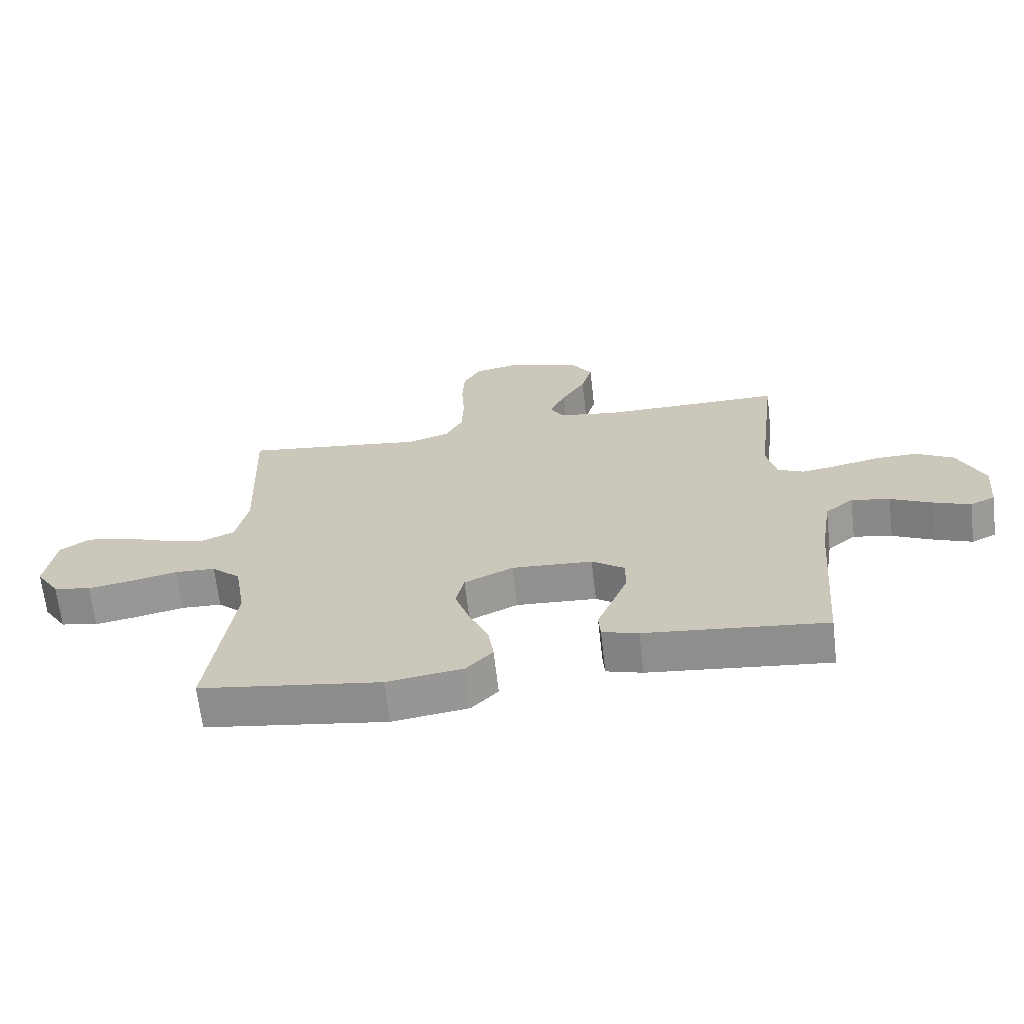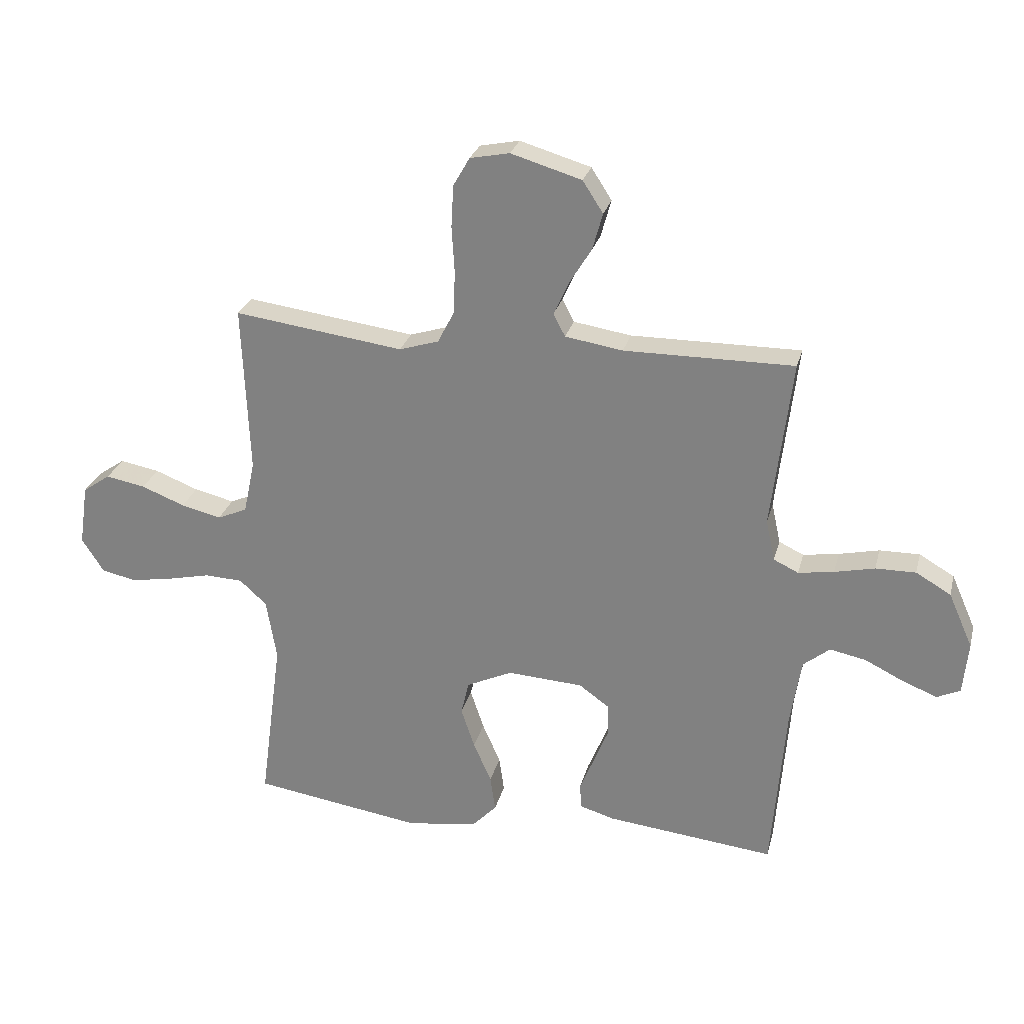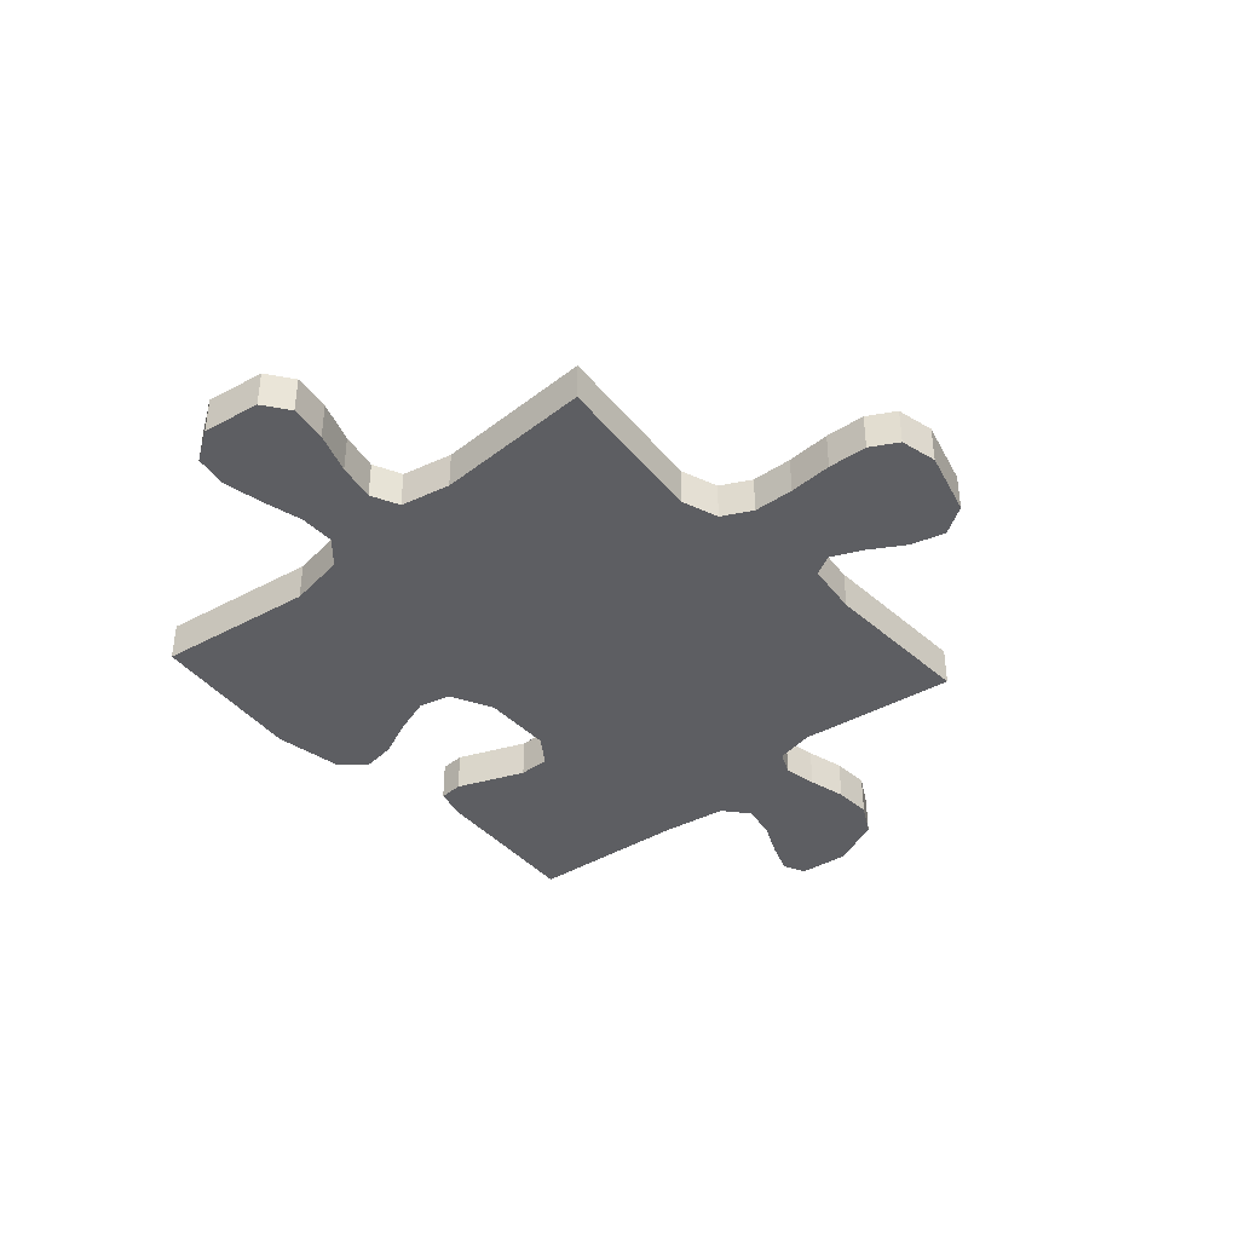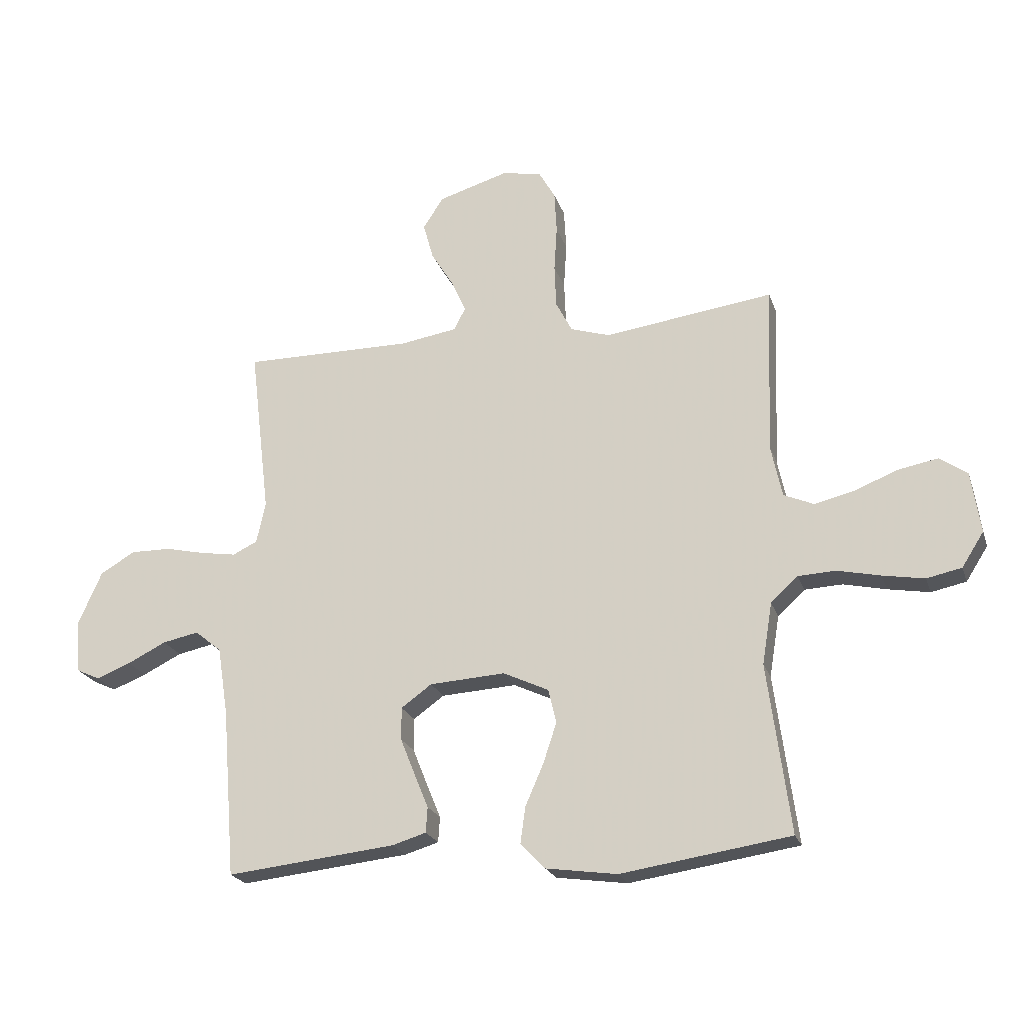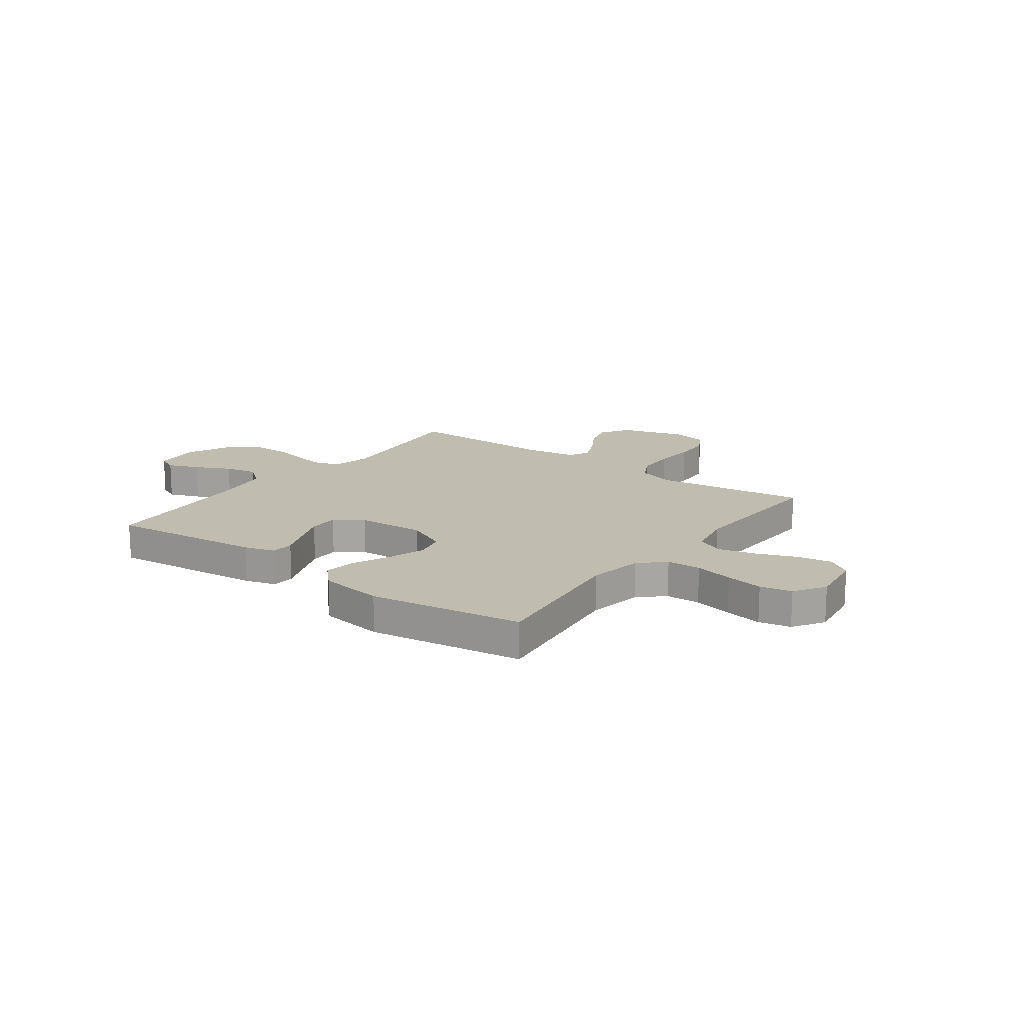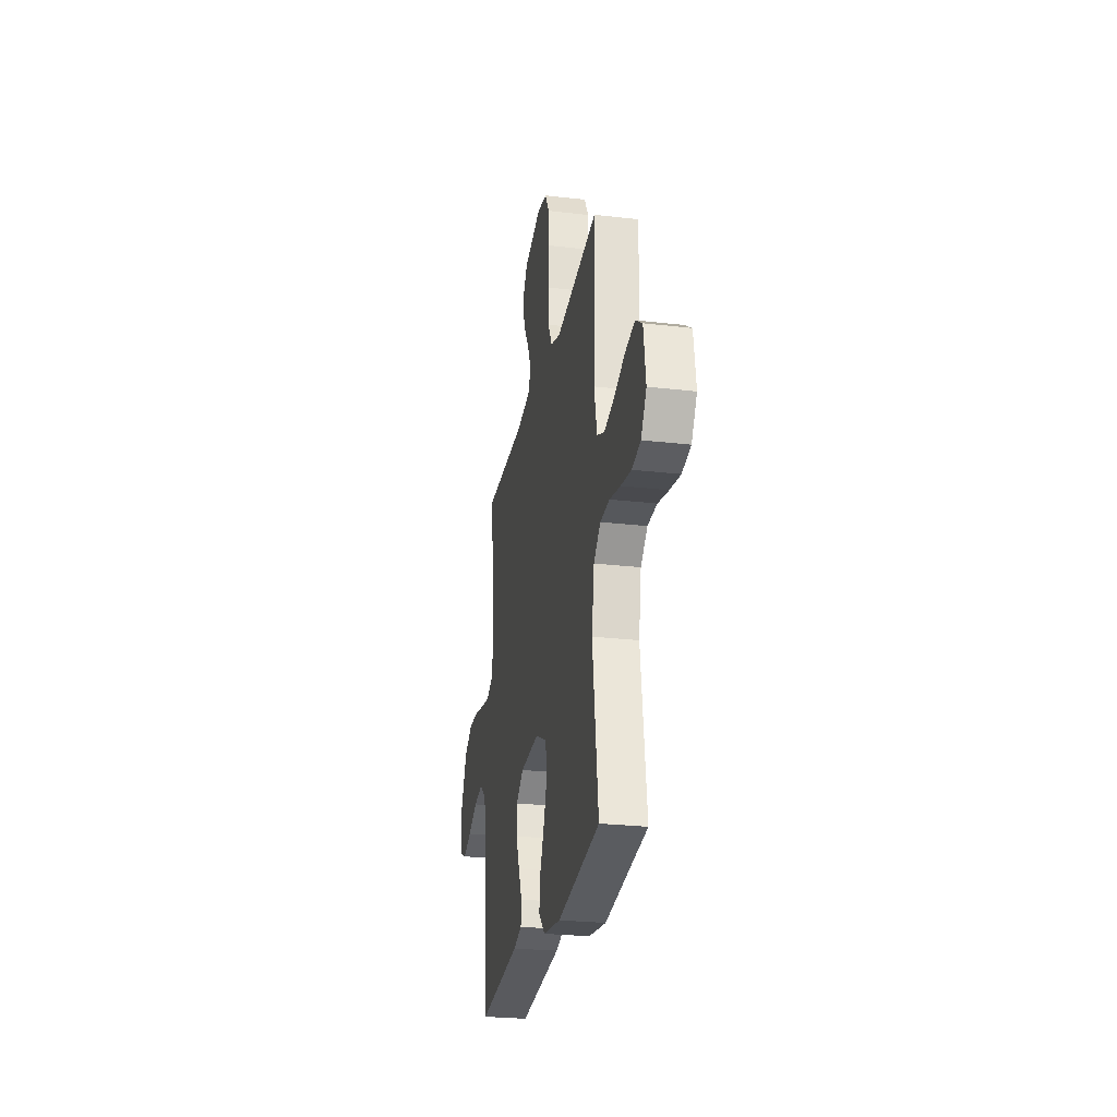
<metadata>
{"format":"obj","ext":"obj","renderer":"f3d","projection":"perspective","resolution":1024,"background":"white","views":[{"elev":-66.6,"azim":6.6,"up":"+Z"},{"elev":26.8,"azim":13.9,"up":"+Z"},{"elev":-39.0,"azim":-48.0,"up":"+Y"},{"elev":-22.2,"azim":-163.8,"up":"+Z"},{"elev":16.3,"azim":-143.4,"up":"+Y"},{"elev":-25.8,"azim":-100.5,"up":"+Z"}]}
</metadata>
<code>
v 0.5 0.07 0.5
v 0.464 0.07 0.2
v 0.48 0.07 0.127
v 0.524 0.07 0.106
v 0.587 0.07 0.116
v 0.658 0.07 0.132
v 0.729 0.07 0.133
v 0.791 0.07 0.097
v 0.834 0.07 0
v 0.825 0.07 -0.093
v 0.784 0.07 -0.112
v 0.723 0.07 -0.088
v 0.654 0.07 -0.054
v 0.59 0.07 -0.041
v 0.543 0.07 -0.079
v 0.524 0.07 -0.2
v 0.5 0.07 -0.5
v 0.2 0.07 -0.468
v 0.14 0.07 -0.45
v 0.137 0.07 -0.405
v 0.162 0.07 -0.344
v 0.188 0.07 -0.279
v 0.188 0.07 -0.221
v 0.134 0.07 -0.182
v 0 0.07 -0.174
v -0.081 0.07 -0.212
v -0.095 0.07 -0.272
v -0.071 0.07 -0.344
v -0.039 0.07 -0.417
v -0.03 0.07 -0.481
v -0.074 0.07 -0.527
v -0.2 0.07 -0.545
v -0.5 0.07 -0.5
v -0.46 0.07 -0.2
v -0.478 0.07 -0.091
v -0.526 0.07 -0.047
v -0.593 0.07 -0.044
v -0.669 0.07 -0.061
v -0.743 0.07 -0.074
v -0.805 0.07 -0.061
v -0.844 0.07 0
v -0.828 0.07 0.109
v -0.779 0.07 0.143
v -0.709 0.07 0.13
v -0.632 0.07 0.1
v -0.561 0.07 0.083
v -0.508 0.07 0.106
v -0.488 0.07 0.2
v -0.5 0.07 0.5
v -0.2 0.07 0.46
v -0.13 0.07 0.482
v -0.101 0.07 0.538
v -0.098 0.07 0.614
v -0.103 0.07 0.696
v -0.099 0.07 0.77
v -0.07 0.07 0.821
v 0 0.07 0.835
v 0.125 0.07 0.798
v 0.161 0.07 0.742
v 0.143 0.07 0.677
v 0.103 0.07 0.612
v 0.077 0.07 0.554
v 0.098 0.07 0.514
v 0.2 0.07 0.498
v 0.5 0 0.5
v 0.464 0 0.2
v 0.48 0 0.127
v 0.524 0 0.106
v 0.587 0 0.116
v 0.658 0 0.132
v 0.729 0 0.133
v 0.791 0 0.097
v 0.834 0 0
v 0.825 0 -0.093
v 0.784 0 -0.112
v 0.723 0 -0.088
v 0.654 0 -0.054
v 0.59 0 -0.041
v 0.543 0 -0.079
v 0.524 0 -0.2
v 0.5 0 -0.5
v 0.2 0 -0.468
v 0.14 0 -0.45
v 0.137 0 -0.405
v 0.162 0 -0.344
v 0.188 0 -0.279
v 0.188 0 -0.221
v 0.134 0 -0.182
v 0 0 -0.174
v -0.081 0 -0.212
v -0.095 0 -0.272
v -0.071 0 -0.344
v -0.039 0 -0.417
v -0.03 0 -0.481
v -0.074 0 -0.527
v -0.2 0 -0.545
v -0.5 0 -0.5
v -0.46 0 -0.2
v -0.478 0 -0.091
v -0.526 0 -0.047
v -0.593 0 -0.044
v -0.669 0 -0.061
v -0.743 0 -0.074
v -0.805 0 -0.061
v -0.844 0 0
v -0.828 0 0.109
v -0.779 0 0.143
v -0.709 0 0.13
v -0.632 0 0.1
v -0.561 0 0.083
v -0.508 0 0.106
v -0.488 0 0.2
v -0.5 0 0.5
v -0.2 0 0.46
v -0.13 0 0.482
v -0.101 0 0.538
v -0.098 0 0.614
v -0.103 0 0.696
v -0.099 0 0.77
v -0.07 0 0.821
v 0 0 0.835
v 0.125 0 0.798
v 0.161 0 0.742
v 0.143 0 0.677
v 0.103 0 0.612
v 0.077 0 0.554
v 0.098 0 0.514
v 0.2 0 0.498
f 58 59 60 61
f 58 61 62
f 57 58 62
f 56 57 62
f 53 54 55 56
f 52 53 56 62
f 51 52 62 63
f 48 49 50
f 47 48 50 51
f 42 43 44 45
f 42 45 46
f 41 42 46
f 40 41 46
f 37 38 39 40
f 37 40 46 47
f 31 32 33 34
f 31 34 35
f 28 29 30 31
f 27 28 31 35
f 26 27 35 36
f 18 19 20 21
f 16 17 18 21
f 15 16 21 22
f 14 15 22 23
f 10 11 12 13
f 8 9 10 13
f 8 13 14
f 5 6 7 8
f 4 5 8 14
f 3 4 14 23
f 64 1 2
f 36 37 47 51
f 25 26 36 51
f 24 25 51 63
f 23 24 63 64
f 2 3 23 64
f 125 124 123 122
f 126 125 122
f 126 122 121
f 126 121 120
f 120 119 118 117
f 126 120 117 116
f 127 126 116 115
f 114 113 112
f 115 114 112 111
f 109 108 107 106
f 110 109 106
f 110 106 105
f 110 105 104
f 104 103 102 101
f 111 110 104 101
f 98 97 96 95
f 99 98 95
f 95 94 93 92
f 99 95 92 91
f 100 99 91 90
f 85 84 83 82
f 85 82 81 80
f 86 85 80 79
f 87 86 79 78
f 77 76 75 74
f 77 74 73 72
f 78 77 72
f 72 71 70 69
f 78 72 69 68
f 87 78 68 67
f 66 65 128
f 115 111 101 100
f 115 100 90 89
f 127 115 89 88
f 128 127 88 87
f 128 87 67 66
f 1 65 66 2
f 2 66 67 3
f 3 67 68 4
f 4 68 69 5
f 5 69 70 6
f 6 70 71 7
f 7 71 72 8
f 8 72 73 9
f 9 73 74 10
f 10 74 75 11
f 11 75 76 12
f 12 76 77 13
f 13 77 78 14
f 14 78 79 15
f 15 79 80 16
f 16 80 81 17
f 17 81 82 18
f 18 82 83 19
f 19 83 84 20
f 20 84 85 21
f 21 85 86 22
f 22 86 87 23
f 23 87 88 24
f 24 88 89 25
f 25 89 90 26
f 26 90 91 27
f 27 91 92 28
f 28 92 93 29
f 29 93 94 30
f 30 94 95 31
f 31 95 96 32
f 32 96 97 33
f 33 97 98 34
f 34 98 99 35
f 35 99 100 36
f 36 100 101 37
f 37 101 102 38
f 38 102 103 39
f 39 103 104 40
f 40 104 105 41
f 41 105 106 42
f 42 106 107 43
f 43 107 108 44
f 44 108 109 45
f 45 109 110 46
f 46 110 111 47
f 47 111 112 48
f 48 112 113 49
f 49 113 114 50
f 50 114 115 51
f 51 115 116 52
f 52 116 117 53
f 53 117 118 54
f 54 118 119 55
f 55 119 120 56
f 56 120 121 57
f 57 121 122 58
f 58 122 123 59
f 59 123 124 60
f 60 124 125 61
f 61 125 126 62
f 62 126 127 63
f 63 127 128 64
f 64 128 65 1

</code>
